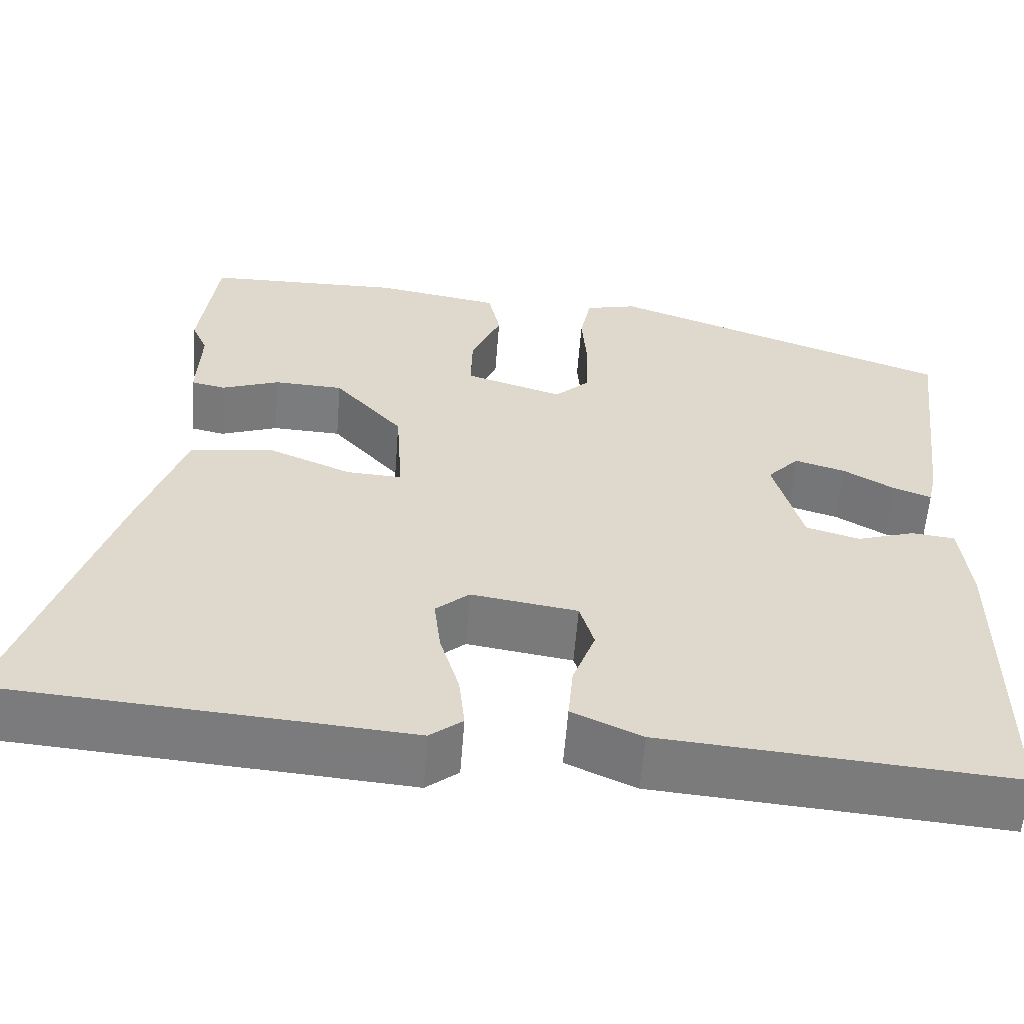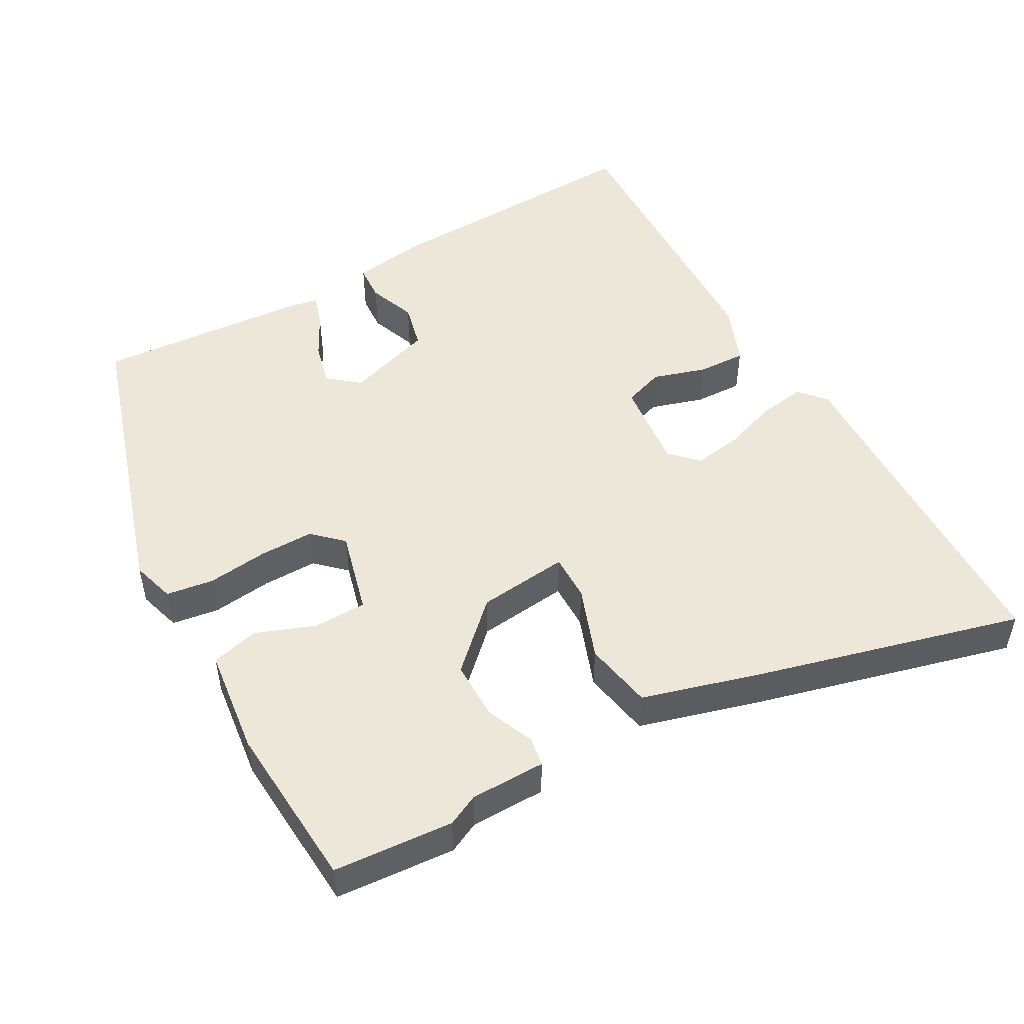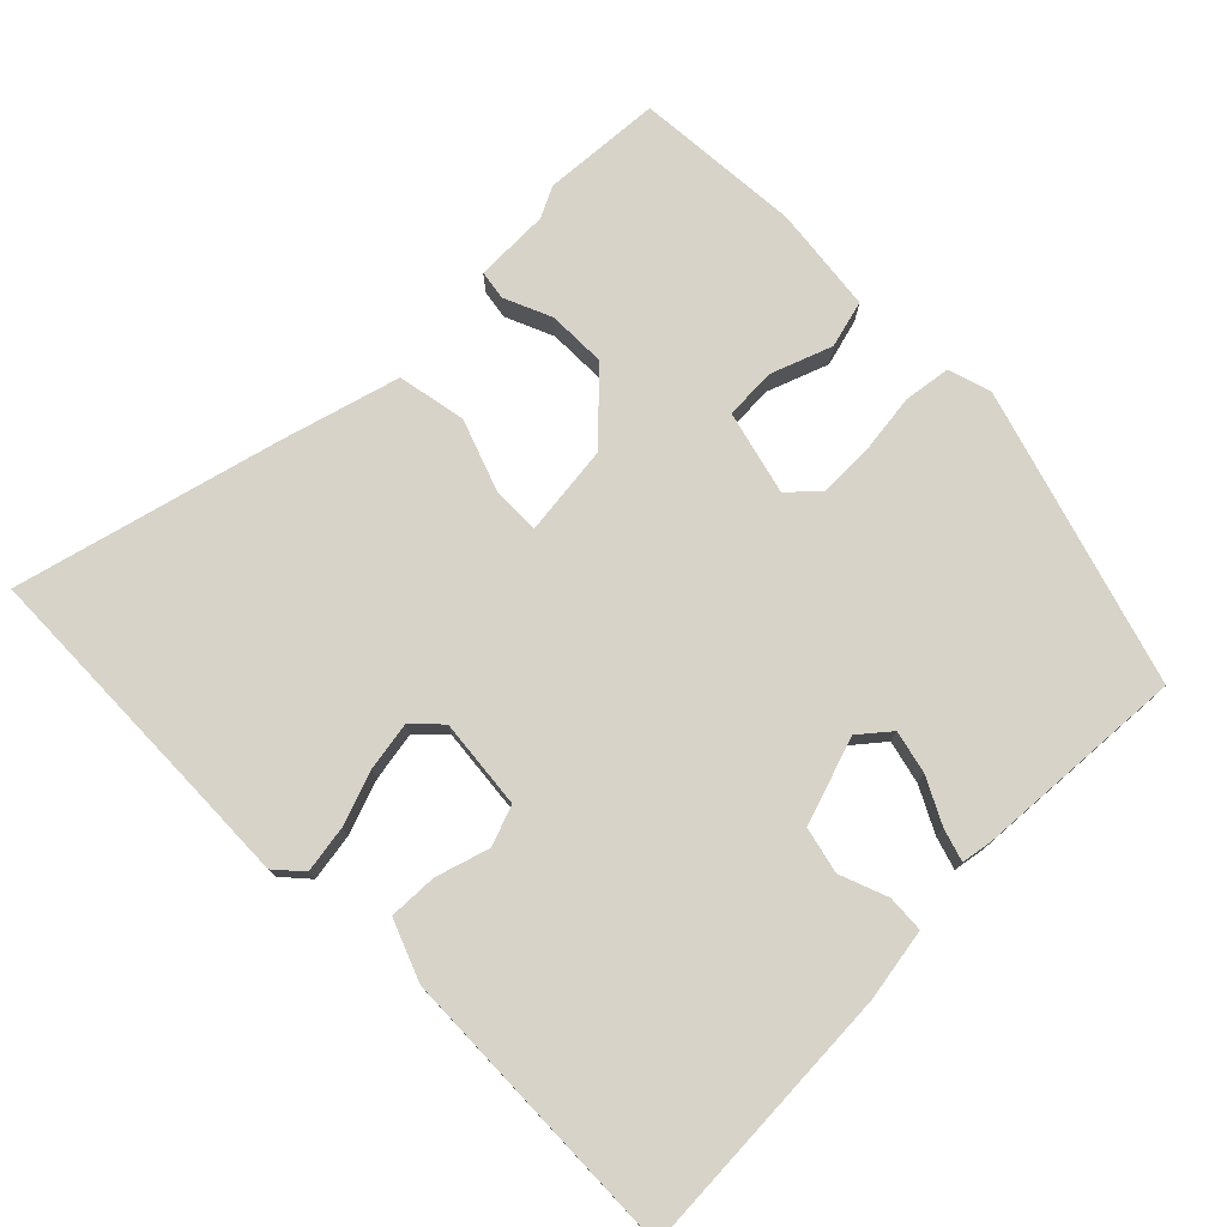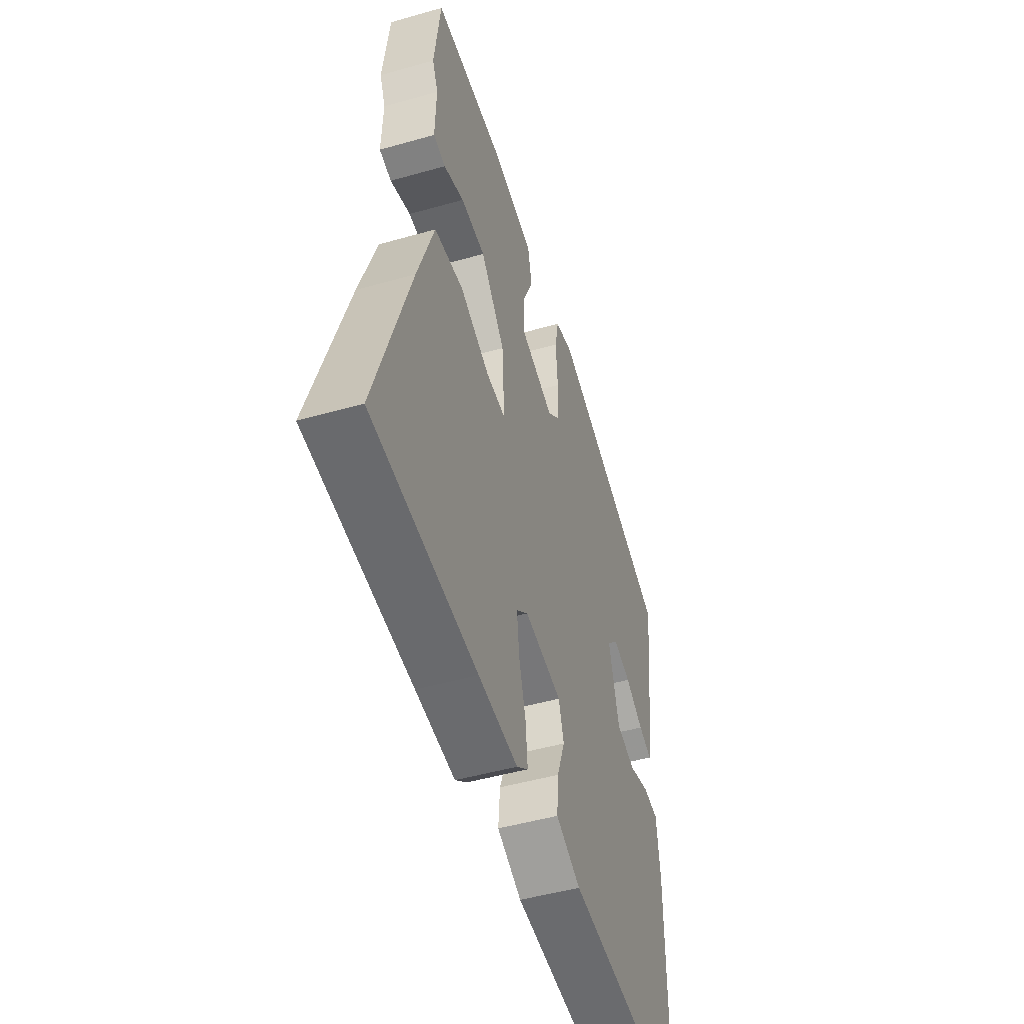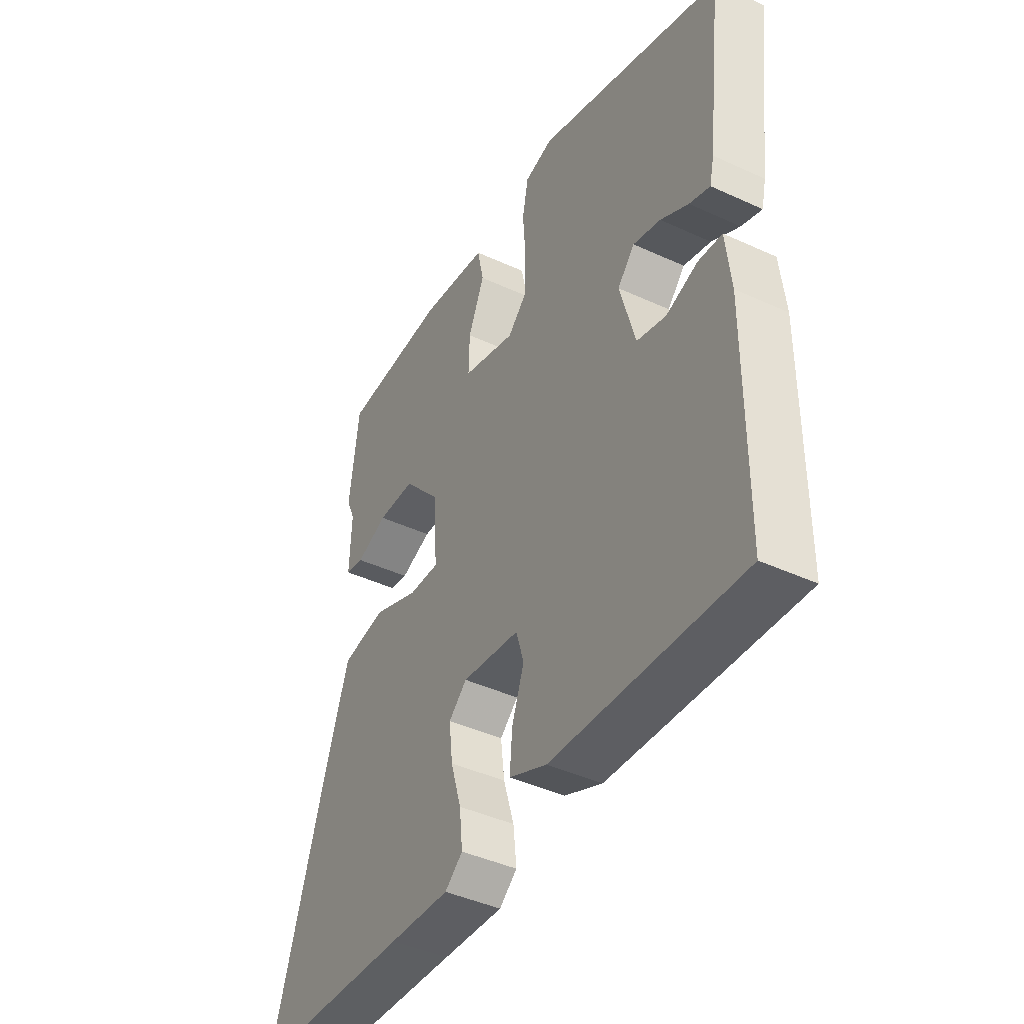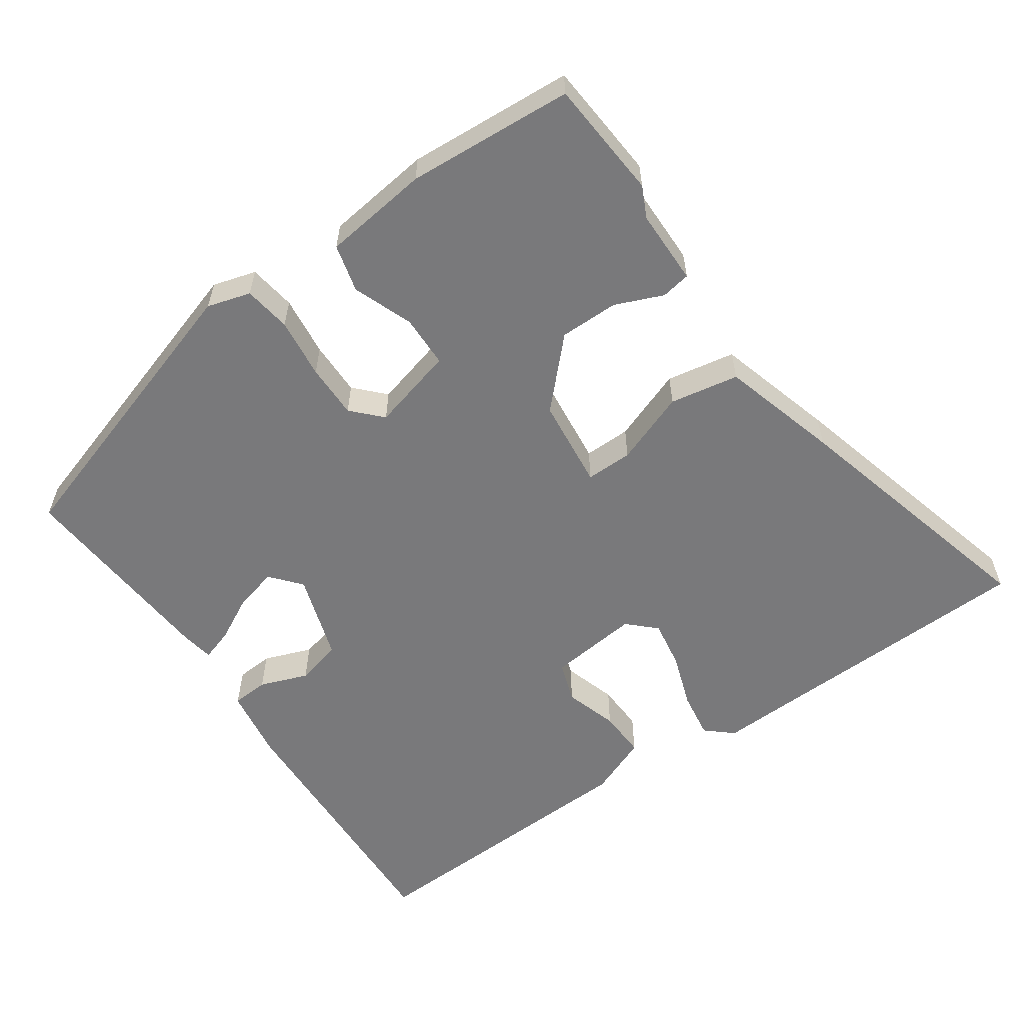
<metadata>
{"format":"obj","ext":"obj","renderer":"f3d","projection":"perspective","resolution":1024,"background":"white","views":[{"elev":-58.8,"azim":175.6,"up":"+Z"},{"elev":49.8,"azim":57.9,"up":"+Y"},{"elev":76.2,"azim":-138.0,"up":"+Y"},{"elev":-49.0,"azim":107.5,"up":"+Z"},{"elev":-43.4,"azim":-118.5,"up":"+Z"},{"elev":-57.9,"azim":32.0,"up":"+Y"}]}
</metadata>
<code>
v 0.495 0.07 0.541
v 0.516 0.07 0.373
v 0.497 0.07 0.328
v 0.501 0.07 0.222
v 0.46 0.07 0.213
v 0.391 0.07 0.238
v 0.308 0.07 0.234
v 0.226 0.07 0.14
v 0.218 0.07 0.011
v 0.284 0.07 0.015
v 0.385 0.07 0.058
v 0.483 0.07 0.045
v 0.539 0.07 -0.12
v 0.655 0.07 -0.488
v 0.301 0.07 -0.516
v 0.168 0.07 -0.527
v 0.129 0.07 -0.496
v 0.136 0.07 -0.429
v 0.159 0.07 -0.351
v 0.167 0.07 -0.282
v 0.127 0.07 -0.247
v 0 0.07 -0.267
v -0.017 0.07 -0.325
v 0.01 0.07 -0.399
v 0.016 0.07 -0.467
v -0.067 0.07 -0.505
v -0.482 0.07 -0.54
v -0.485 0.07 -0.152
v -0.474 0.07 -0.049
v -0.422 0.07 -0.043
v -0.353 0.07 -0.065
v -0.289 0.07 -0.046
v -0.255 0.07 0.079
v -0.293 0.07 0.12
v -0.353 0.07 0.102
v -0.414 0.07 0.066
v -0.459 0.07 0.049
v -0.469 0.07 0.093
v -0.505 0.07 0.389
v -0.096 0.07 0.54
v -0.034 0.07 0.525
v -0.021 0.07 0.459
v -0.027 0.07 0.373
v -0.024 0.07 0.296
v 0.017 0.07 0.257
v 0.134 0.07 0.294
v 0.132 0.07 0.368
v 0.096 0.07 0.451
v 0.11 0.07 0.519
v 0.259 0.07 0.545
v 0.495 0 0.541
v 0.516 0 0.373
v 0.497 0 0.328
v 0.501 0 0.222
v 0.46 0 0.213
v 0.391 0 0.238
v 0.308 0 0.234
v 0.226 0 0.14
v 0.218 0 0.011
v 0.284 0 0.015
v 0.385 0 0.058
v 0.483 0 0.045
v 0.539 0 -0.12
v 0.655 0 -0.488
v 0.301 0 -0.516
v 0.168 0 -0.527
v 0.129 0 -0.496
v 0.136 0 -0.429
v 0.159 0 -0.351
v 0.167 0 -0.282
v 0.127 0 -0.247
v 0 0 -0.267
v -0.017 0 -0.325
v 0.01 0 -0.399
v 0.016 0 -0.467
v -0.067 0 -0.505
v -0.482 0 -0.54
v -0.485 0 -0.152
v -0.474 0 -0.049
v -0.422 0 -0.043
v -0.353 0 -0.065
v -0.289 0 -0.046
v -0.255 0 0.079
v -0.293 0 0.12
v -0.353 0 0.102
v -0.414 0 0.066
v -0.459 0 0.049
v -0.469 0 0.093
v -0.505 0 0.389
v -0.096 0 0.54
v -0.034 0 0.525
v -0.021 0 0.459
v -0.027 0 0.373
v -0.024 0 0.296
v 0.017 0 0.257
v 0.134 0 0.294
v 0.132 0 0.368
v 0.096 0 0.451
v 0.11 0 0.519
v 0.259 0 0.545
f 47 48 49 50
f 46 47 50 1
f 40 41 42 43
f 40 43 44
f 39 40 44
f 38 39 44 45
f 35 36 37 38
f 34 35 38 45
f 28 29 30 31
f 28 31 32
f 27 28 32
f 26 27 32
f 23 24 25 26
f 23 26 32 33
f 16 17 18 19
f 15 16 19 20
f 14 15 20
f 13 14 20 21
f 10 11 12 13
f 9 10 13 21
f 3 4 5 6
f 3 6 7
f 46 1 2 3
f 46 3 7
f 33 34 45 46
f 22 23 33 46
f 8 9 21 22
f 8 22 46
f 7 8 46
f 100 99 98 97
f 51 100 97 96
f 93 92 91 90
f 94 93 90
f 94 90 89
f 95 94 89 88
f 88 87 86 85
f 95 88 85 84
f 81 80 79 78
f 82 81 78
f 82 78 77
f 82 77 76
f 76 75 74 73
f 83 82 76 73
f 69 68 67 66
f 70 69 66 65
f 70 65 64
f 71 70 64 63
f 63 62 61 60
f 71 63 60 59
f 56 55 54 53
f 57 56 53
f 53 52 51 96
f 57 53 96
f 96 95 84 83
f 96 83 73 72
f 72 71 59 58
f 96 72 58
f 96 58 57
f 1 51 52 2
f 2 52 53 3
f 3 53 54 4
f 4 54 55 5
f 5 55 56 6
f 6 56 57 7
f 7 57 58 8
f 8 58 59 9
f 9 59 60 10
f 10 60 61 11
f 11 61 62 12
f 12 62 63 13
f 13 63 64 14
f 14 64 65 15
f 15 65 66 16
f 16 66 67 17
f 17 67 68 18
f 18 68 69 19
f 19 69 70 20
f 20 70 71 21
f 21 71 72 22
f 22 72 73 23
f 23 73 74 24
f 24 74 75 25
f 25 75 76 26
f 26 76 77 27
f 27 77 78 28
f 28 78 79 29
f 29 79 80 30
f 30 80 81 31
f 31 81 82 32
f 32 82 83 33
f 33 83 84 34
f 34 84 85 35
f 35 85 86 36
f 36 86 87 37
f 37 87 88 38
f 38 88 89 39
f 39 89 90 40
f 40 90 91 41
f 41 91 92 42
f 42 92 93 43
f 43 93 94 44
f 44 94 95 45
f 45 95 96 46
f 46 96 97 47
f 47 97 98 48
f 48 98 99 49
f 49 99 100 50
f 50 100 51 1

</code>
